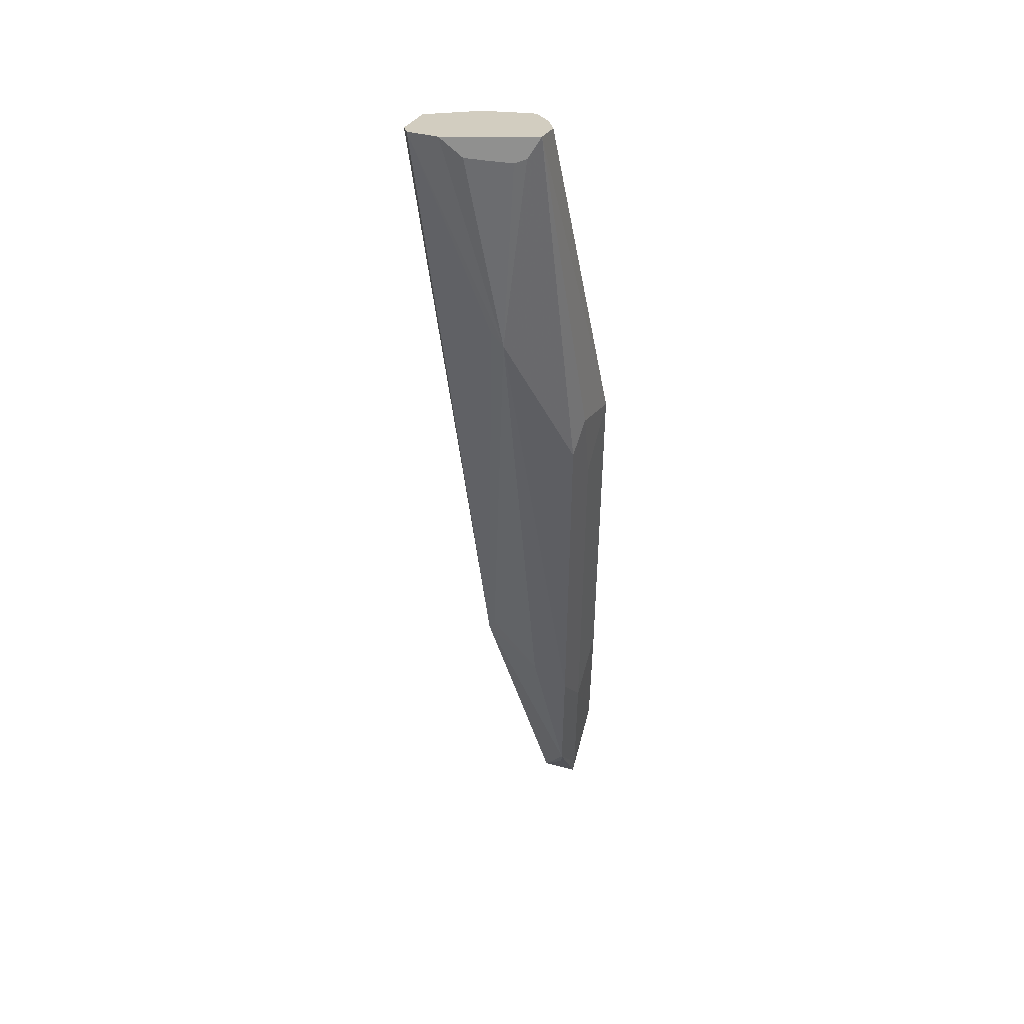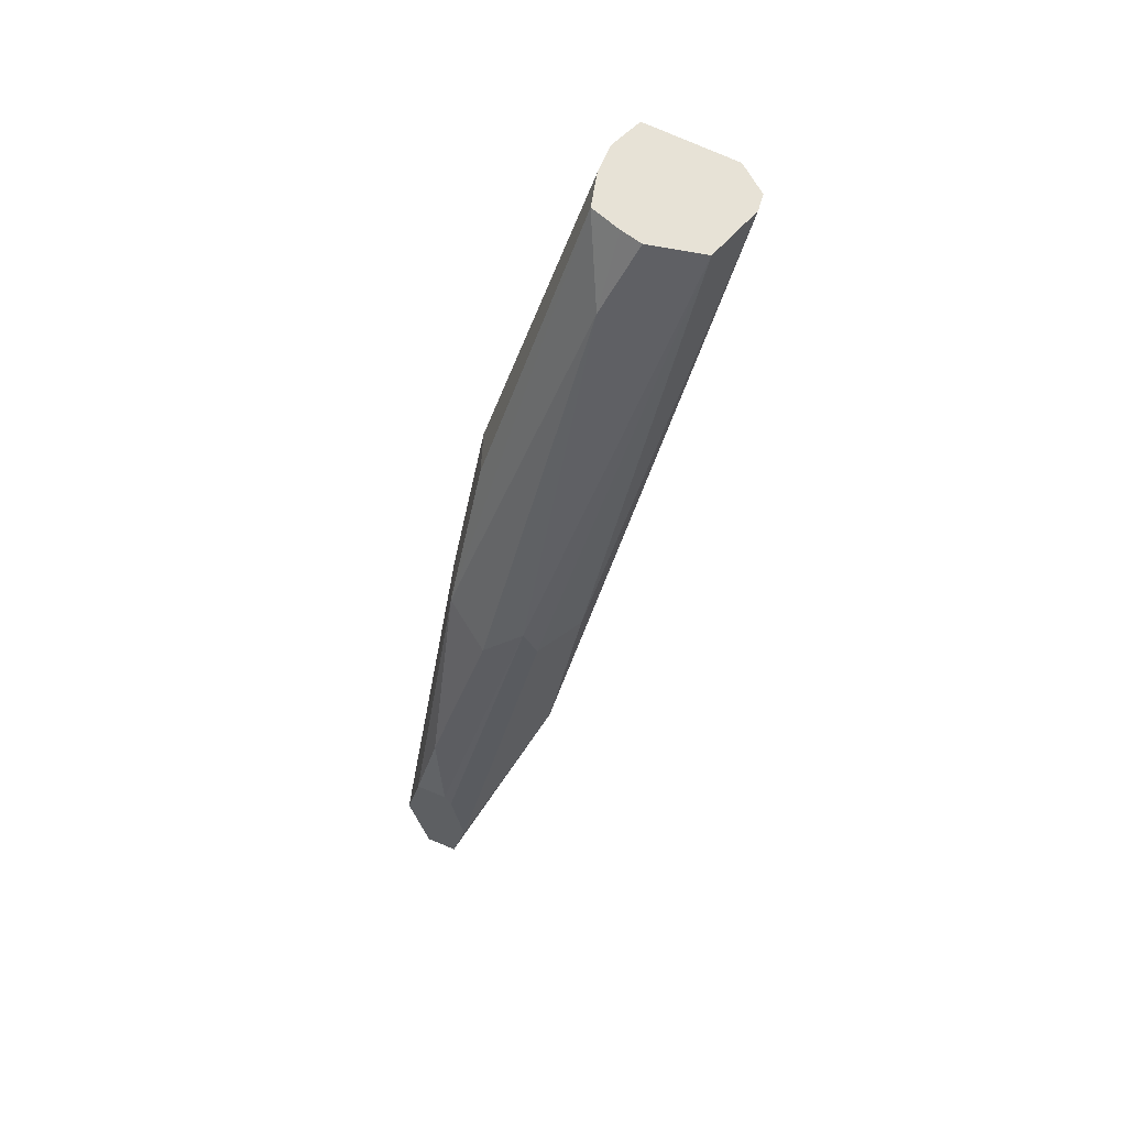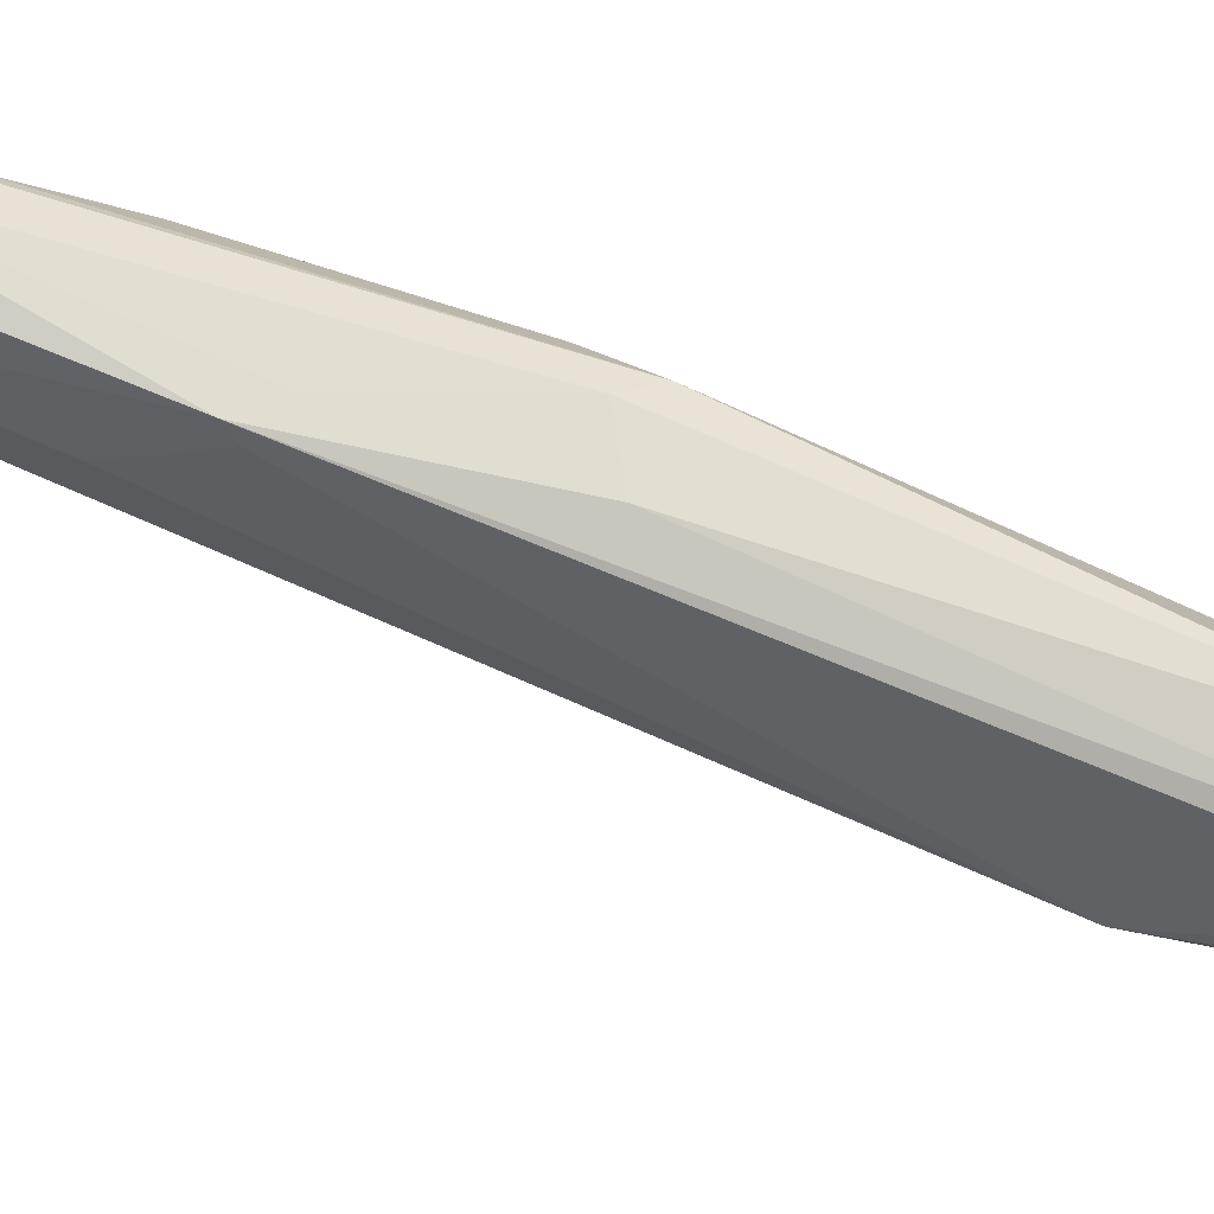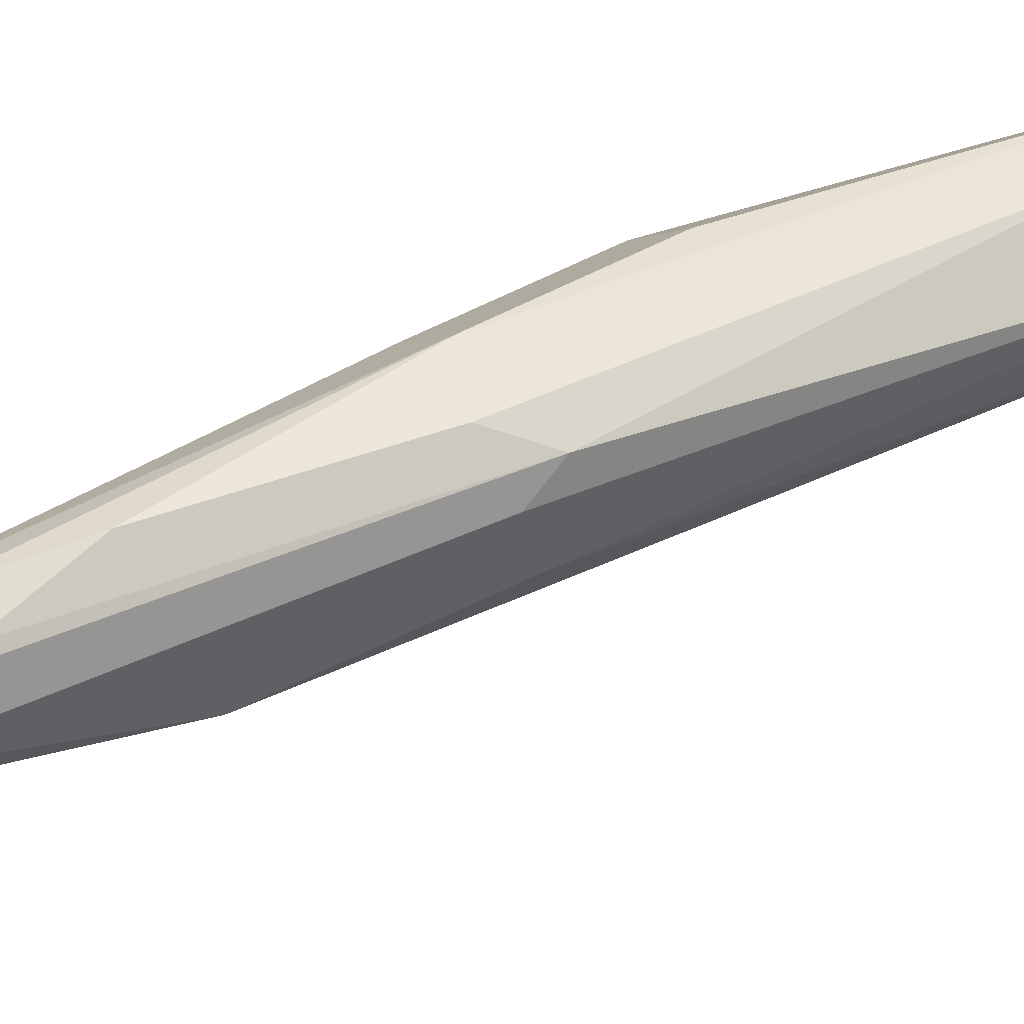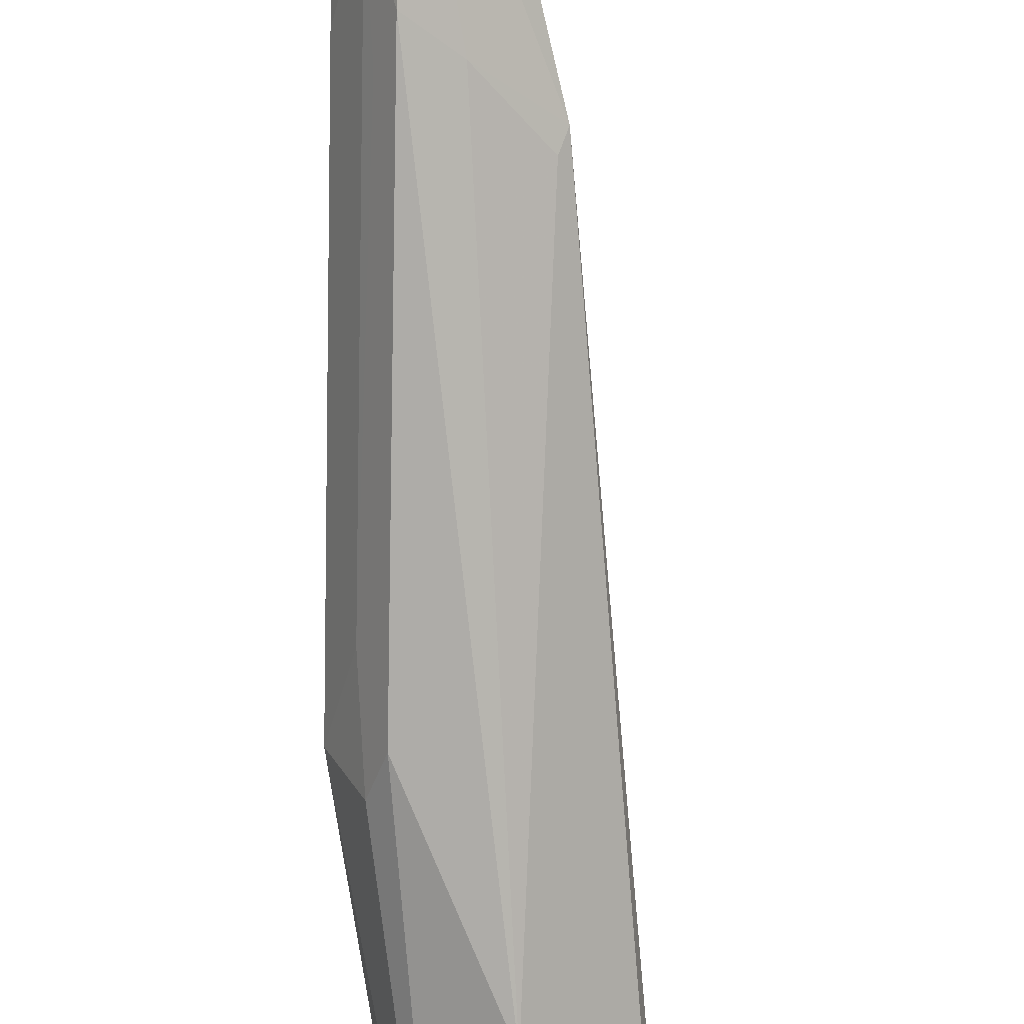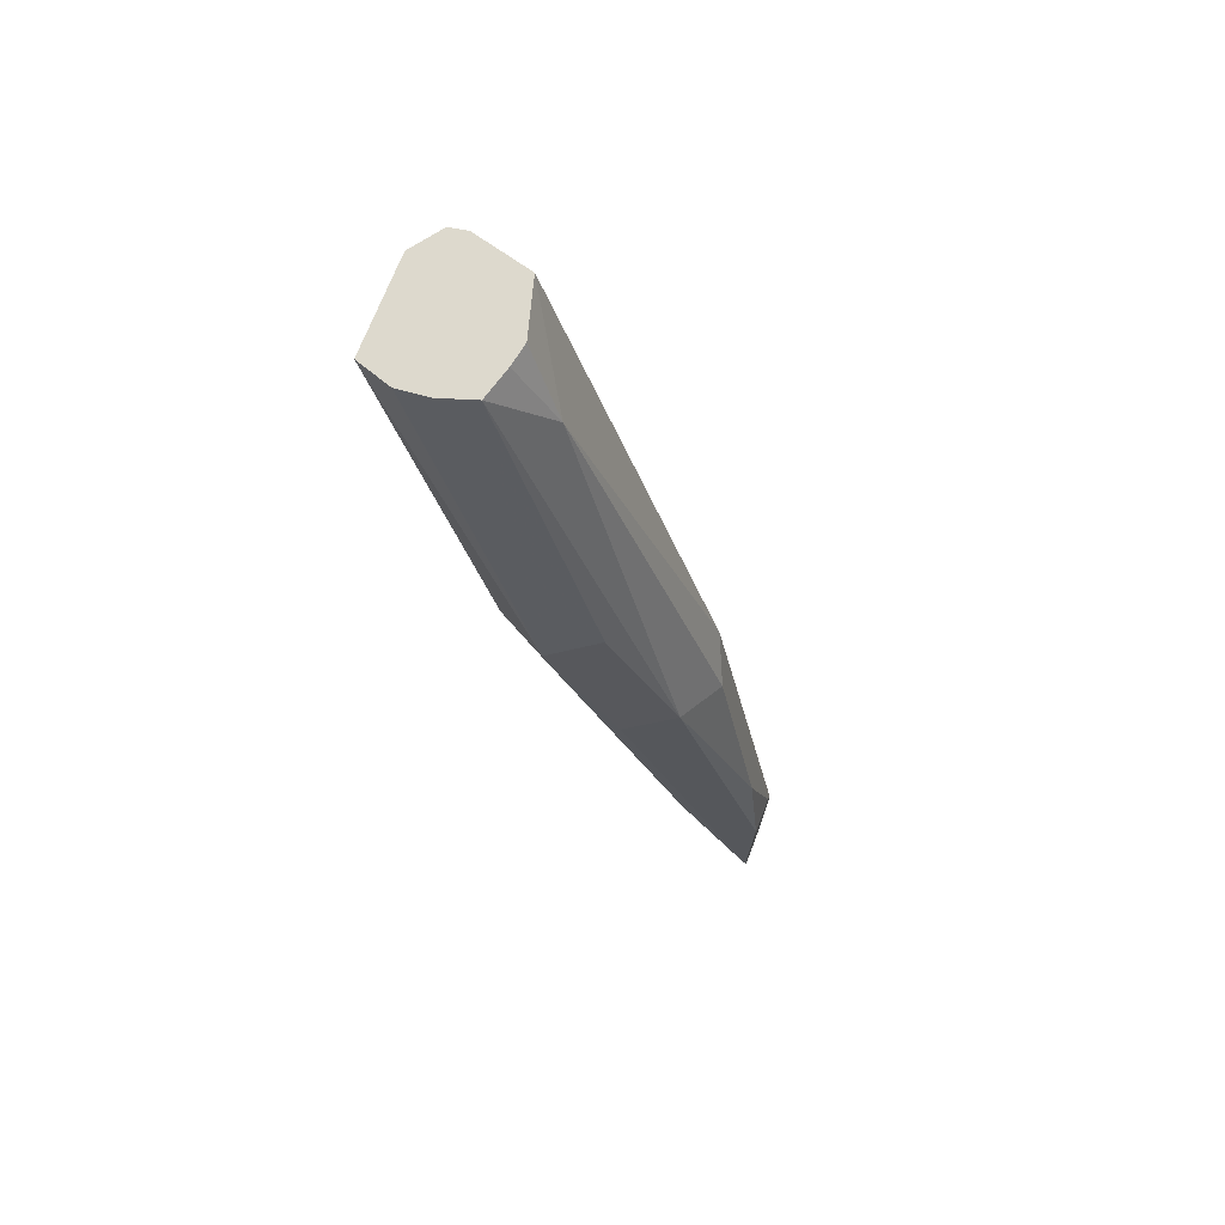
<metadata>
{"format":"obj","ext":"obj","renderer":"f3d","projection":"perspective","resolution":1024,"background":"white","views":[{"elev":24.5,"azim":179.9,"up":"+Y"},{"elev":62.9,"azim":27.6,"up":"+Y"},{"elev":1.6,"azim":69.1,"up":"+Z"},{"elev":77.5,"azim":57.7,"up":"+Z"},{"elev":-57.7,"azim":-1.1,"up":"+Z"},{"elev":72.0,"azim":-68.7,"up":"+Y"}]}
</metadata>
<code>
v 0.06635 -0.4854 0.4192
v 0.06601 -0.4815 0.4174
v 0.0699 -0.4737 0.4077
v 0.0699 -0.4776 0.4116
v 0.07377 -0.4833 0.4192
v 0.06239 -0.467 0.4192
v 0.06216 -0.4659 0.4192
v 0.06601 -0.4504 0.4019
v 0.0699 -0.4427 0.3922
v 0.07766 -0.4368 0.3922
v 0.08931 -0.4271 0.3961
v 0.0776 -0.466 0.4192
v 0.06213 -0.4349 0.4038
v 0.06605 -0.448 0.4192
v 0.06731 -0.3831 0.3987
v 0.06213 -0.3883 0.3883
v 0.06213 -0.3572 0.3728
v 0.06601 -0.3728 0.3708
v 0.06731 -0.4349 0.3935
v 0.0699 -0.365 0.3611
v 0.08542 -0.334 0.3456
v 0.08802 -0.4245 0.3935
v 0.09319 -0.3883 0.3883
v 0.08802 -0.3883 0.3987
v 0.08802 -0.4194 0.3987
v 0.07763 -0.4659 0.4192
v 0.08802 -0.3314 0.3469
v 0.1043 -0.2882 0.3417
v 0.105 -0.2882 0.3454
v 0.07341 -0.4459 0.4192
v 0.0699 -0.4271 0.4155
v 0.06731 -0.4297 0.4142
v 0.07766 -0.3883 0.4038
v 0.08542 -0.3029 0.3689
v 0.0786 -0.2882 0.3584
v 0.06731 -0.3521 0.3831
v 0.07616 -0.2882 0.3511
v 0.07547 -0.2882 0.3446
v 0.07752 -0.2882 0.3382
v 0.07783 -0.2882 0.3372
v 0.06731 -0.3572 0.3624
v 0.08069 -0.2926 0.3372
v 0.08326 -0.2934 0.3372
v 0.08868 -0.2929 0.3372
v 0.09319 -0.2923 0.3372
v 0.09799 -0.2882 0.3372
v 0.1019 -0.2882 0.3579
v 0.08542 -0.3806 0.4
v 0.07493 -0.4486 0.4192
v 0.09023 -0.2882 0.3612
v 0.08539 -0.2882 0.3603
f 21 42 43
f 23 29 47
f 21 27 22
f 21 28 27
f 21 46 28
f 21 45 46
f 23 47 24
f 21 44 45
f 21 43 44
f 21 40 42
f 17 40 41
f 20 41 40
f 18 20 19
f 18 41 20
f 17 41 18
f 17 39 40
f 17 38 39
f 17 36 35
f 17 37 38
f 17 35 37
f 24 48 26
f 20 40 21
f 24 26 25
f 40 45 44
f 26 48 49
f 16 36 17
f 40 43 42
f 40 44 43
f 40 46 45
f 34 48 47
f 34 51 35
f 34 50 51
f 34 47 50
f 33 48 34
f 31 48 33
f 30 48 31
f 30 49 48
f 28 47 29
f 28 50 47
f 28 51 50
f 28 35 51
f 28 37 35
f 28 38 37
f 28 39 38
f 28 40 39
f 28 46 40
f 24 47 48
f 15 36 16
f 15 35 36
f 1 2 3
f 7 14 15
f 7 13 8
f 5 11 12
f 3 11 5
f 3 10 11
f 3 9 10
f 3 5 4
f 2 9 3
f 2 7 8
f 2 6 7
f 1 6 2
f 1 7 6
f 1 14 7
f 1 30 14
f 1 49 30
f 1 26 49
f 1 12 26
f 1 5 12
f 1 4 5
f 1 3 4
f 15 34 35
f 7 15 16
f 7 16 13
f 2 8 9
f 8 17 18
f 8 13 17
f 15 31 33
f 15 32 31
f 14 32 15
f 14 31 32
f 14 30 31
f 13 16 17
f 11 28 29
f 11 27 28
f 11 22 27
f 11 26 12
f 11 29 23
f 8 18 19
f 11 25 26
f 8 19 9
f 9 19 20
f 9 20 21
f 9 21 10
f 15 33 34
f 10 21 22
f 11 23 24
f 11 24 25
f 10 22 11

</code>
